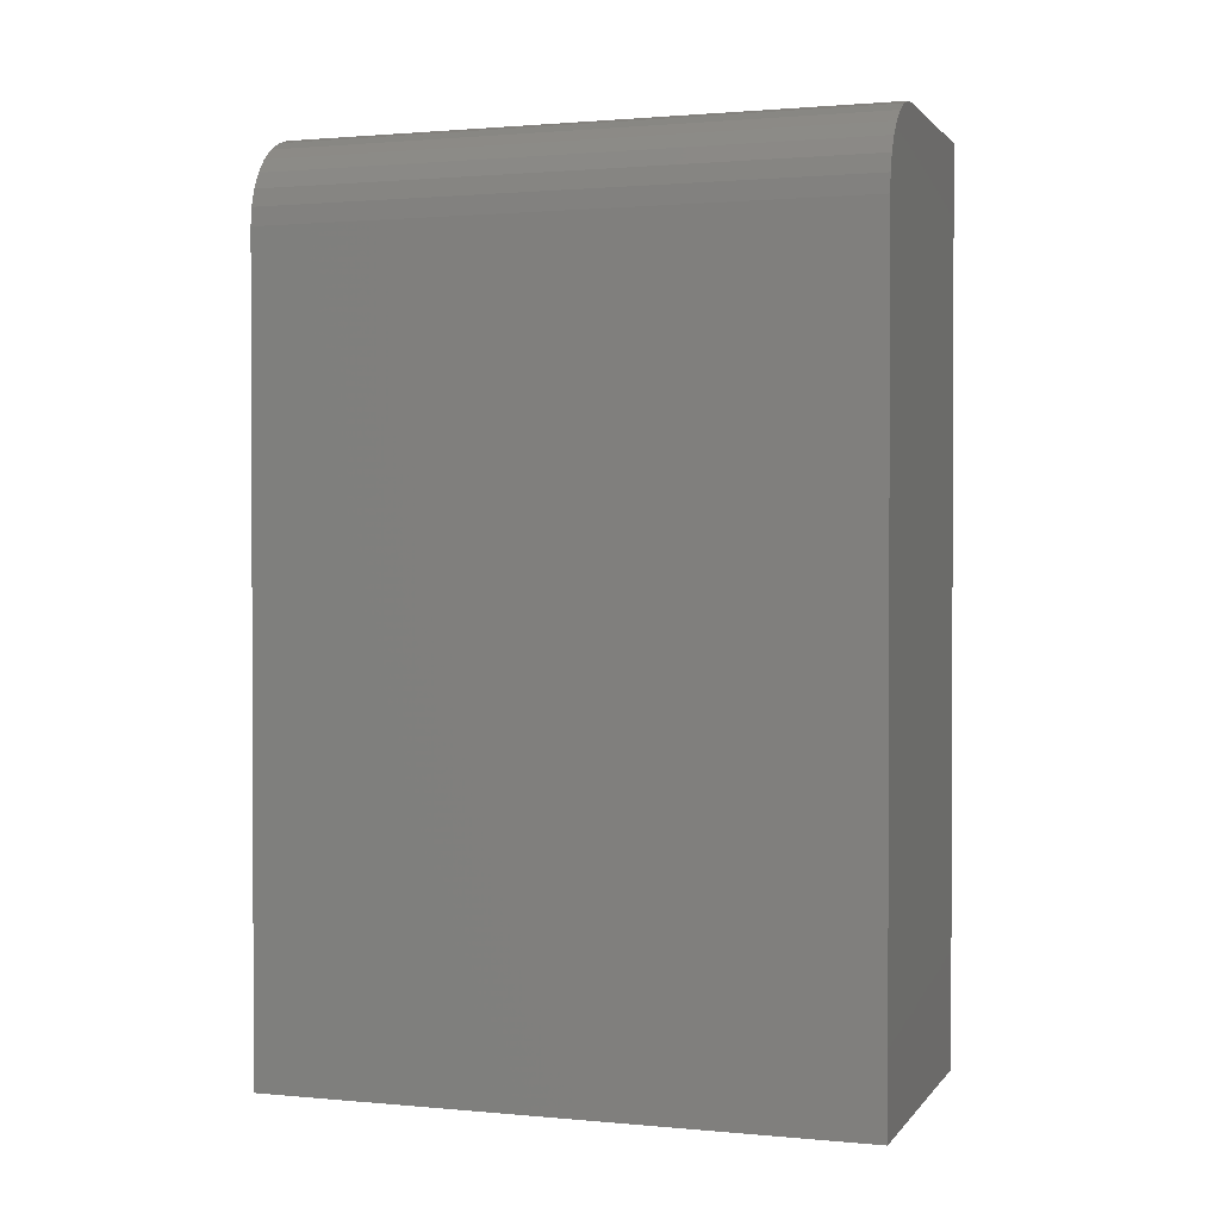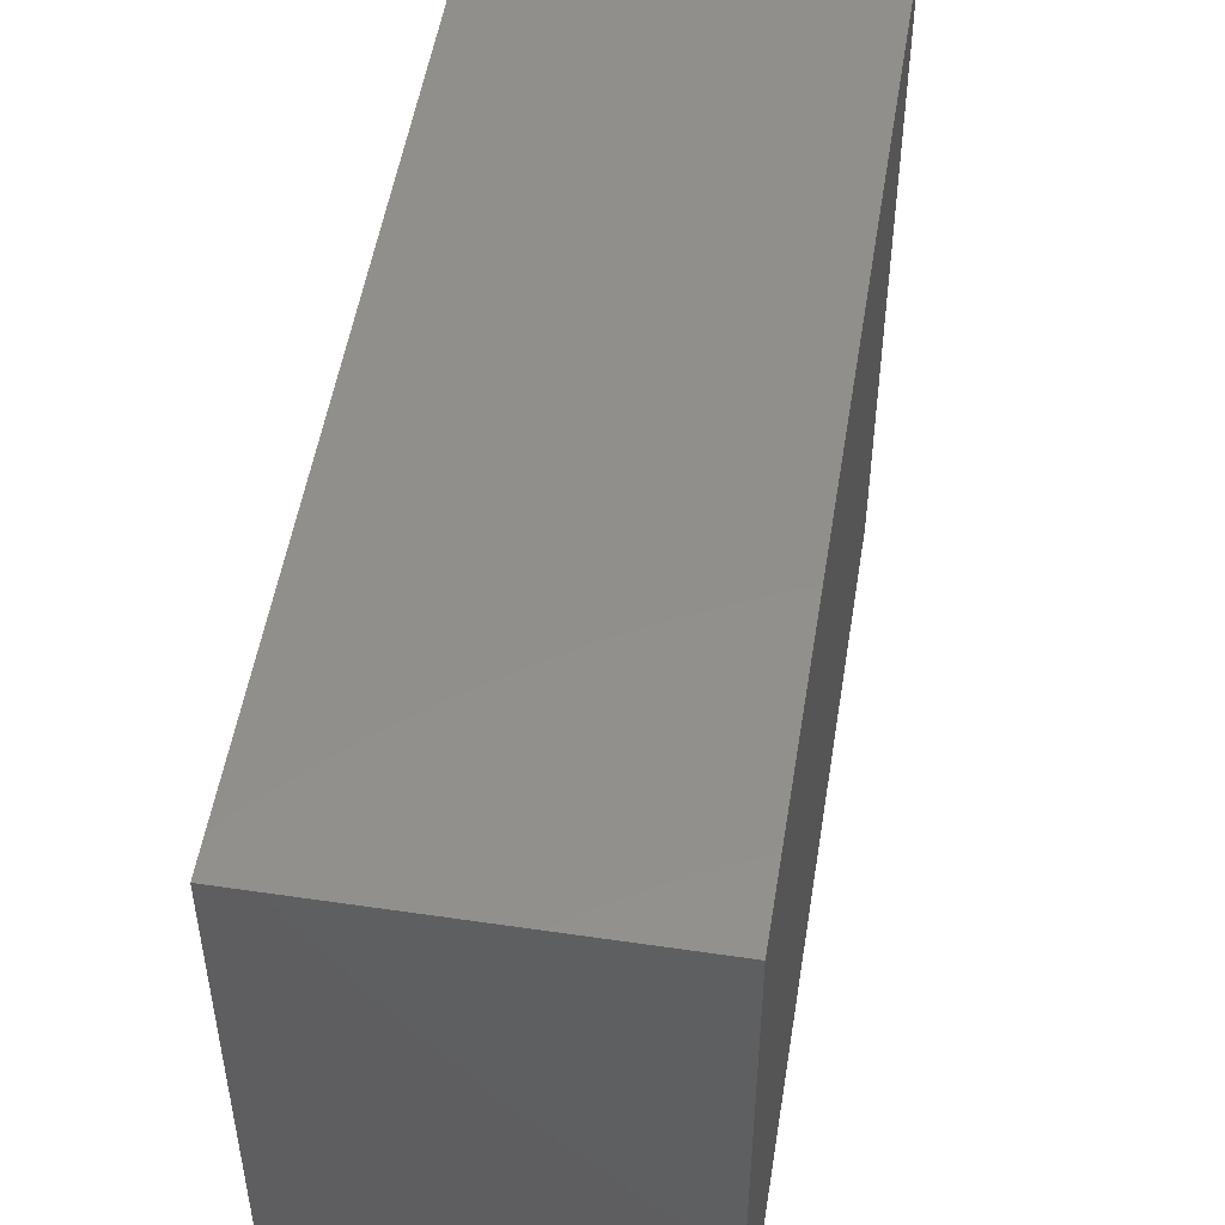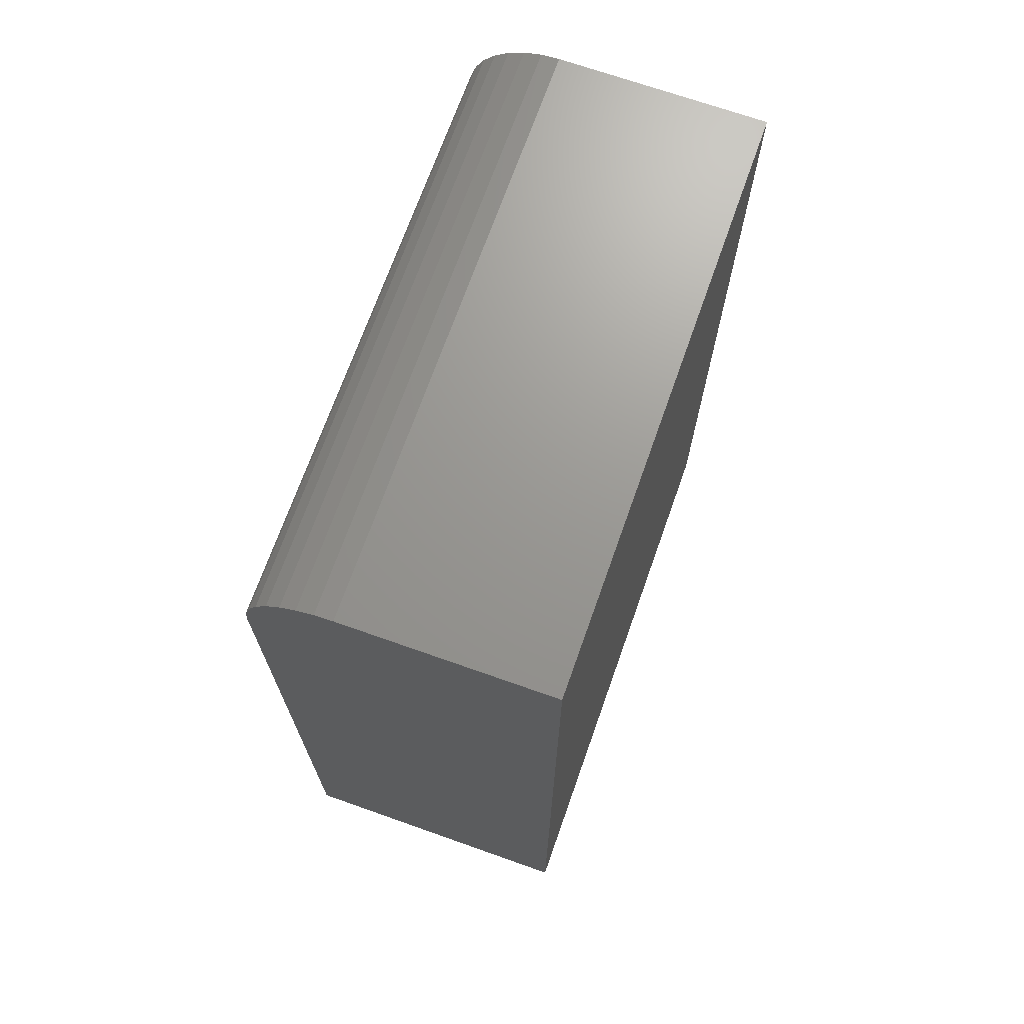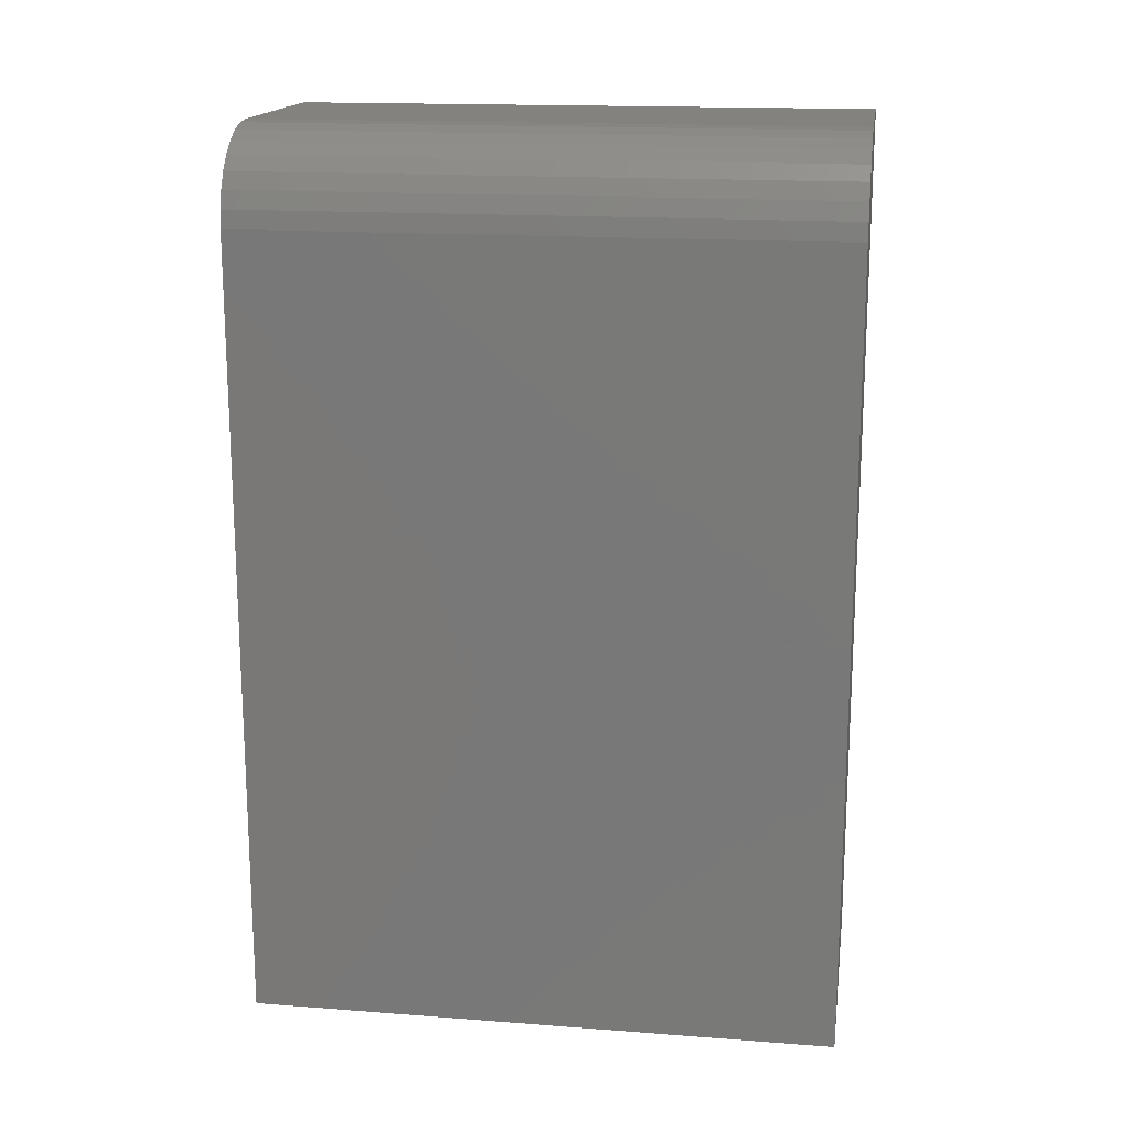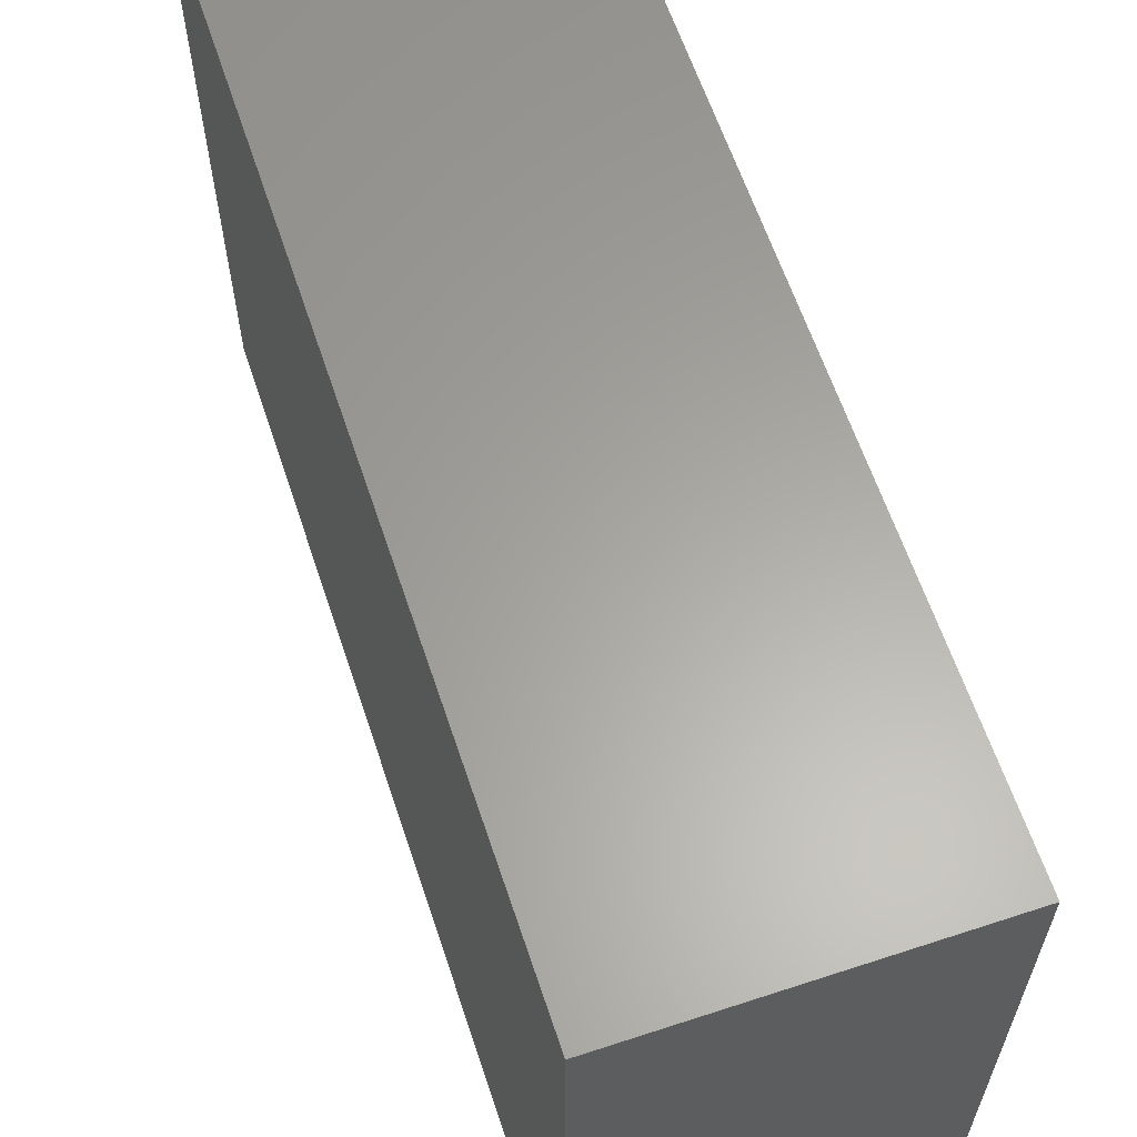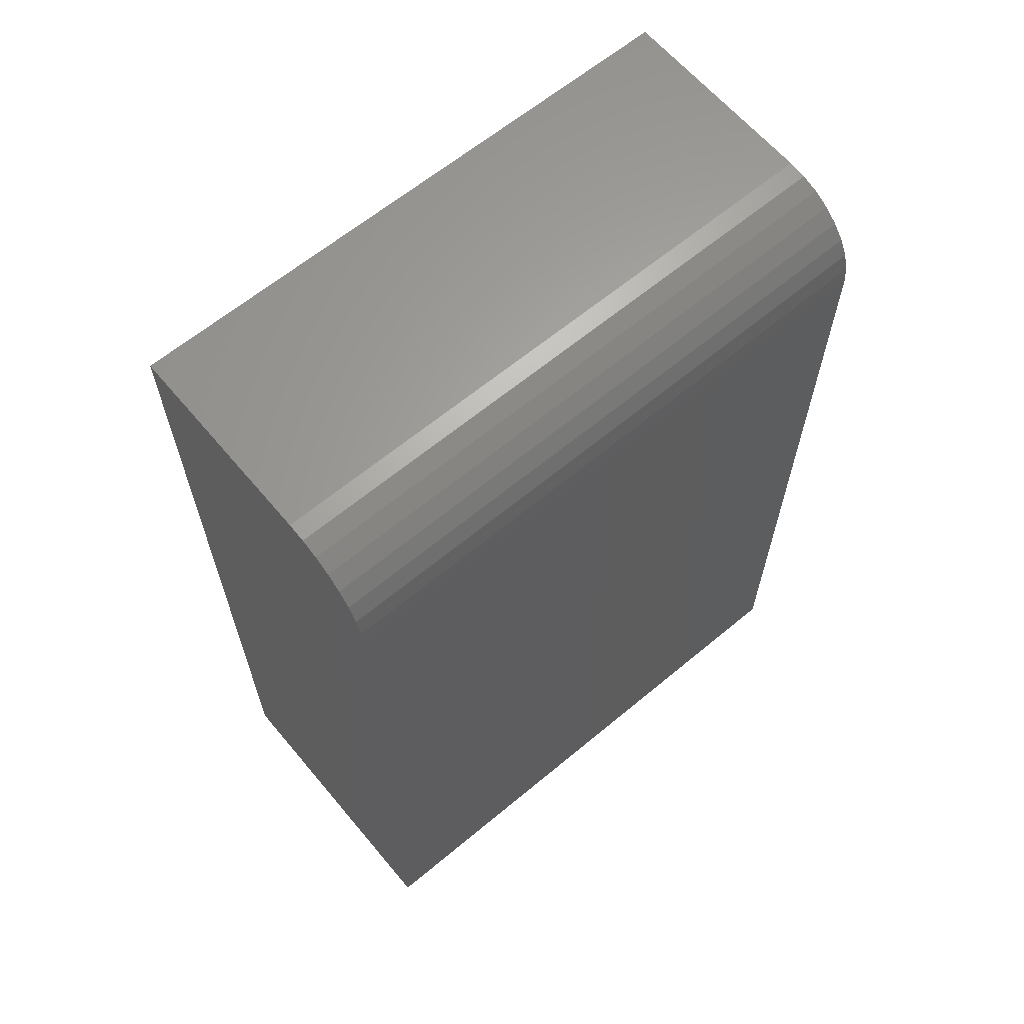
<metadata>
{"format":"stl","ext":"stl","renderer":"f3d","projection":"perspective","resolution":1024,"background":"white","views":[{"elev":1.3,"azim":-71.4,"up":"+Z"},{"elev":51.4,"azim":-170.9,"up":"+Y"},{"elev":70.1,"azim":19.5,"up":"+Z"},{"elev":16.6,"azim":-81.3,"up":"+Z"},{"elev":62.0,"azim":161.6,"up":"+Y"},{"elev":63.5,"azim":-130.0,"up":"+Z"}]}
</metadata>
<code>
# stl→obj: 24 verts, 44 faces
v 0.07812 0 0.75
v 0.2526 0 0.75
v 0.07812 0.5 0.75
v 0.2526 0.5 0.75
v 0 0.5 0
v 0 0 0
v 0 0.5 0.6719
v 0 0 0.6719
v 0.2526 0.5 0
v 0.001501 0.5 0.6871
v 0.005947 0.5 0.7018
v 0.01317 0.5 0.7153
v 0.02288 0.5 0.7271
v 0.03472 0.5 0.7368
v 0.04823 0.5 0.7441
v 0.06288 0.5 0.7485
v 0.06288 0 0.7485
v 0.04823 0 0.7441
v 0.03472 0 0.7368
v 0.02288 0 0.7271
v 0.01317 0 0.7153
v 0.005947 0 0.7018
v 0.001501 0 0.6871
v 0.2526 0 0
f 1 2 3
f 3 2 4
f 5 6 7
f 7 6 8
f 4 9 5
f 4 5 7
f 4 7 10
f 4 10 11
f 4 11 12
f 4 12 13
f 4 13 14
f 4 14 15
f 4 15 16
f 4 16 3
f 2 1 17
f 2 17 18
f 2 18 19
f 2 19 20
f 2 20 21
f 2 21 22
f 2 22 23
f 2 23 8
f 2 8 6
f 2 6 24
f 7 8 10
f 10 8 23
f 10 23 11
f 11 23 22
f 11 22 12
f 12 22 21
f 12 21 13
f 13 21 20
f 13 20 14
f 14 20 19
f 14 19 15
f 15 19 18
f 15 18 16
f 16 18 17
f 16 17 3
f 3 17 1
f 6 5 24
f 24 5 9
f 24 9 2
f 2 9 4

</code>
